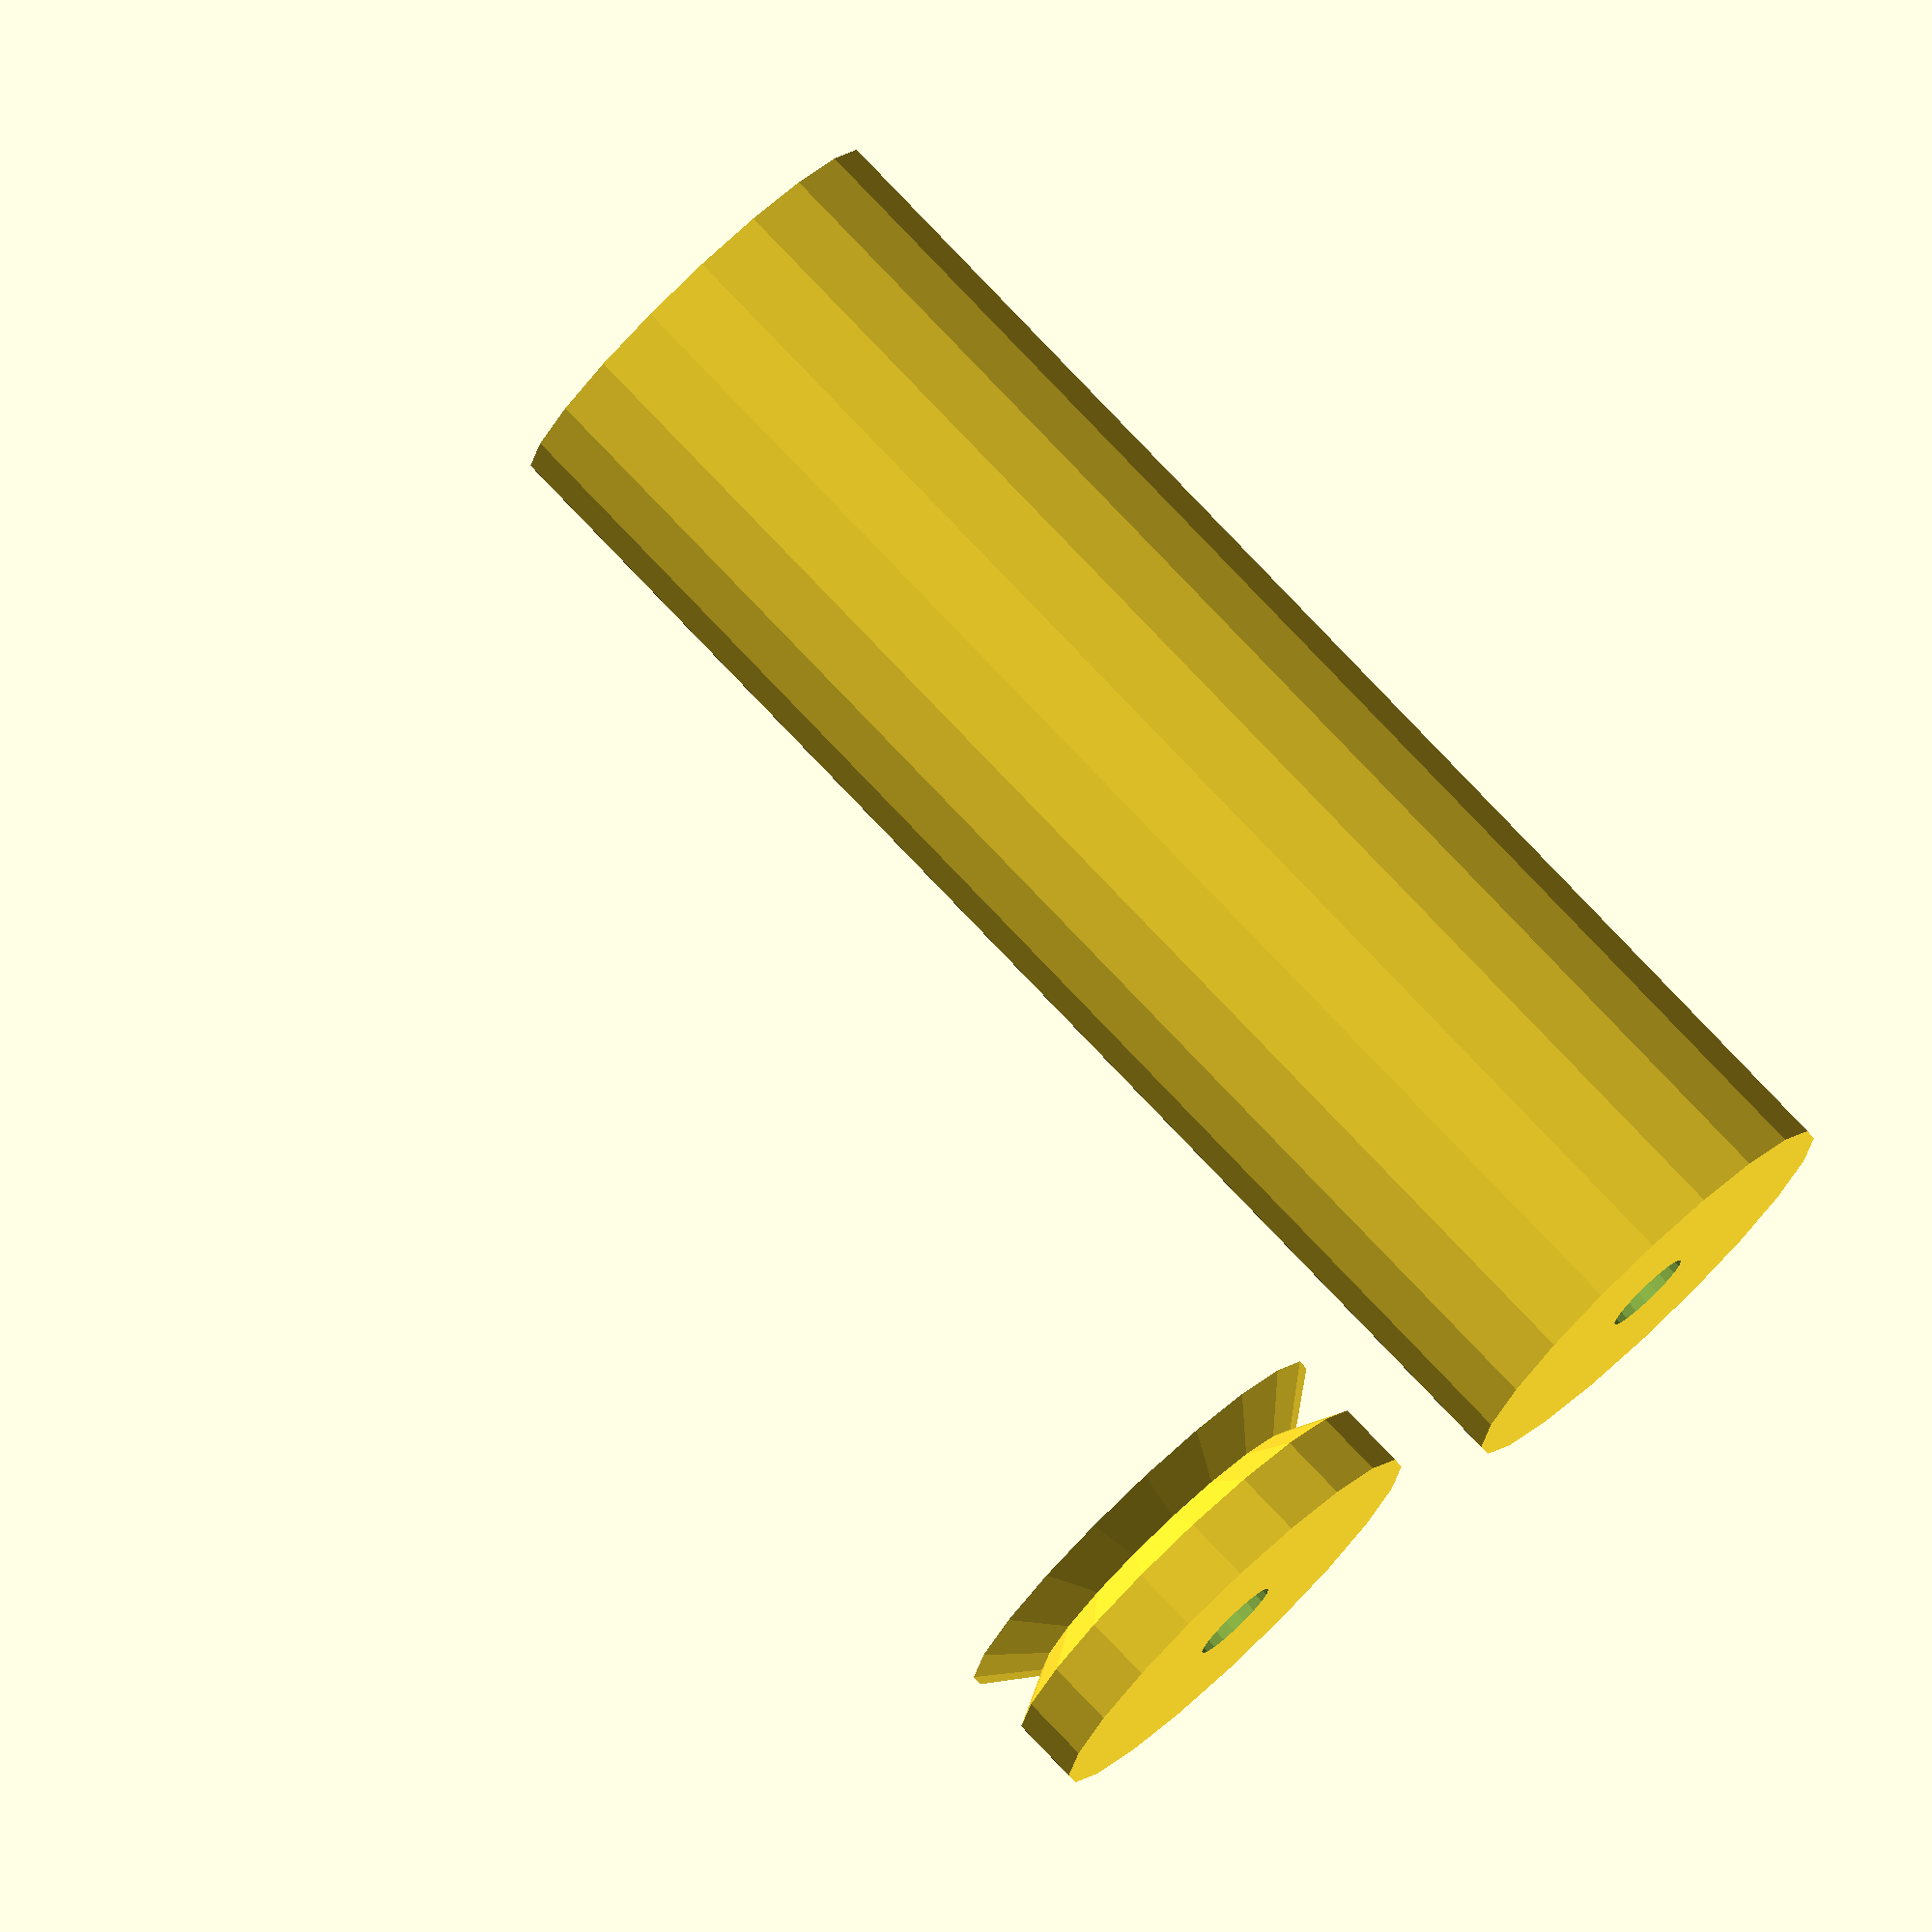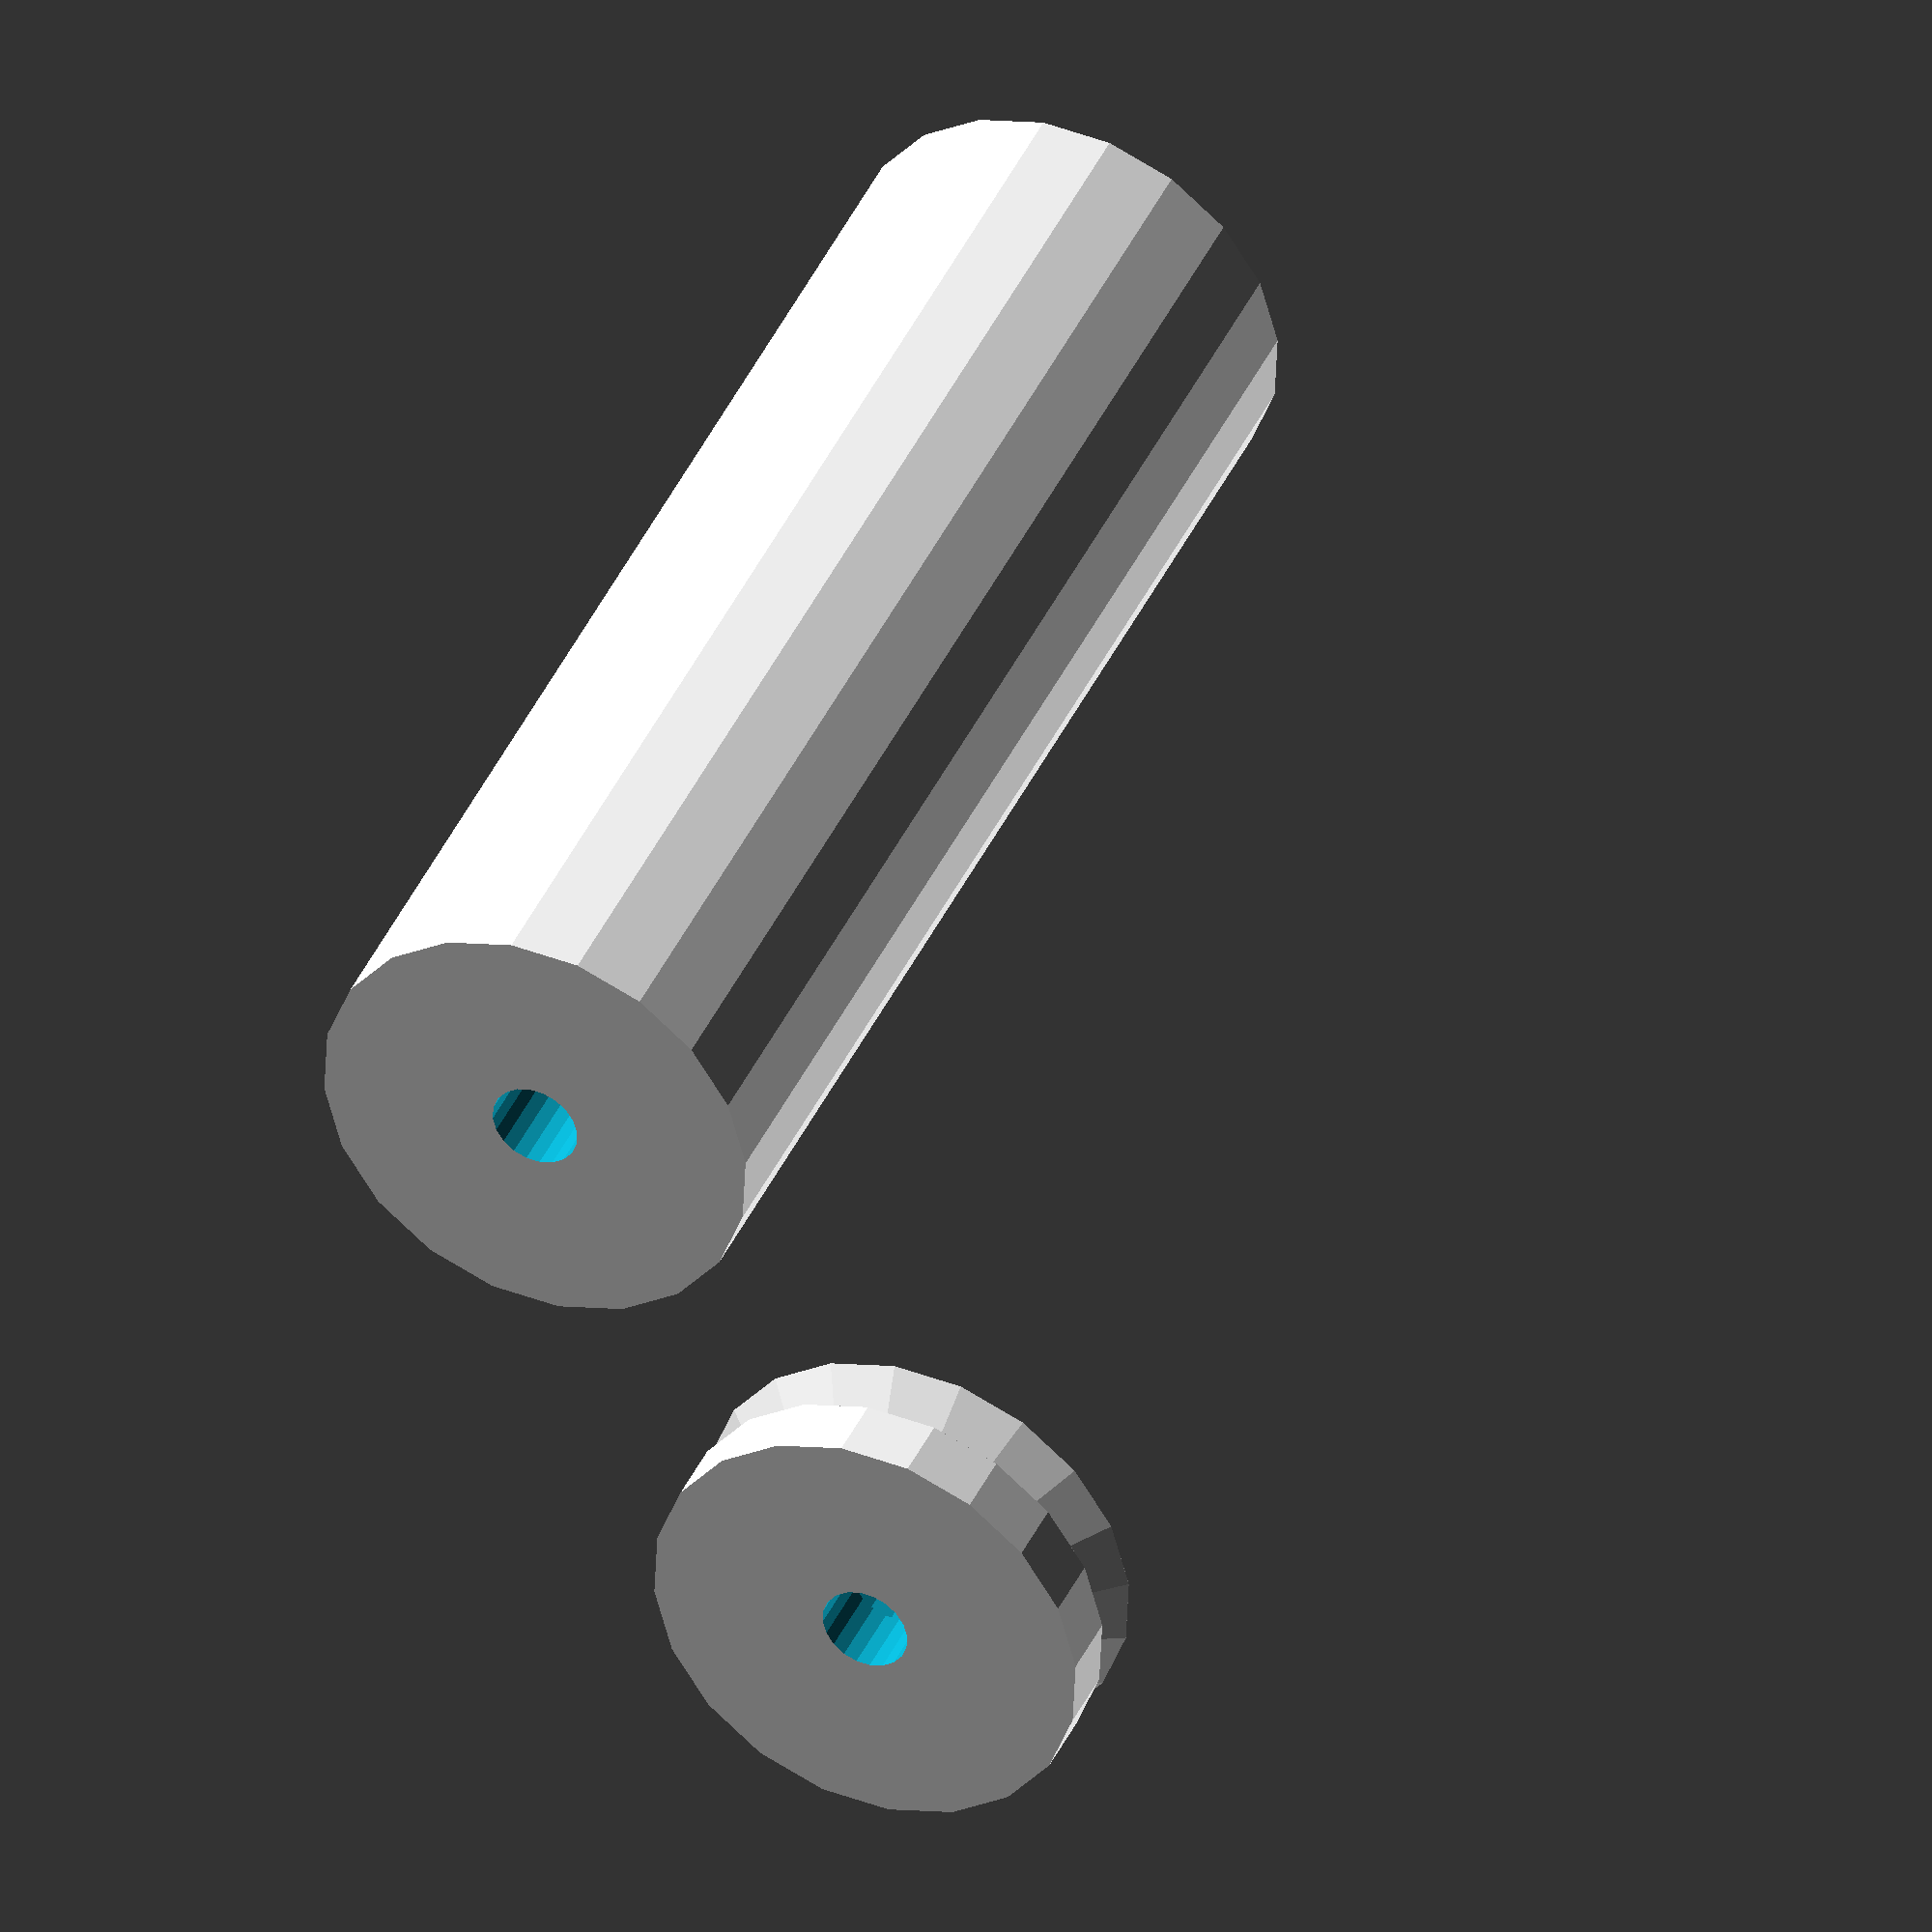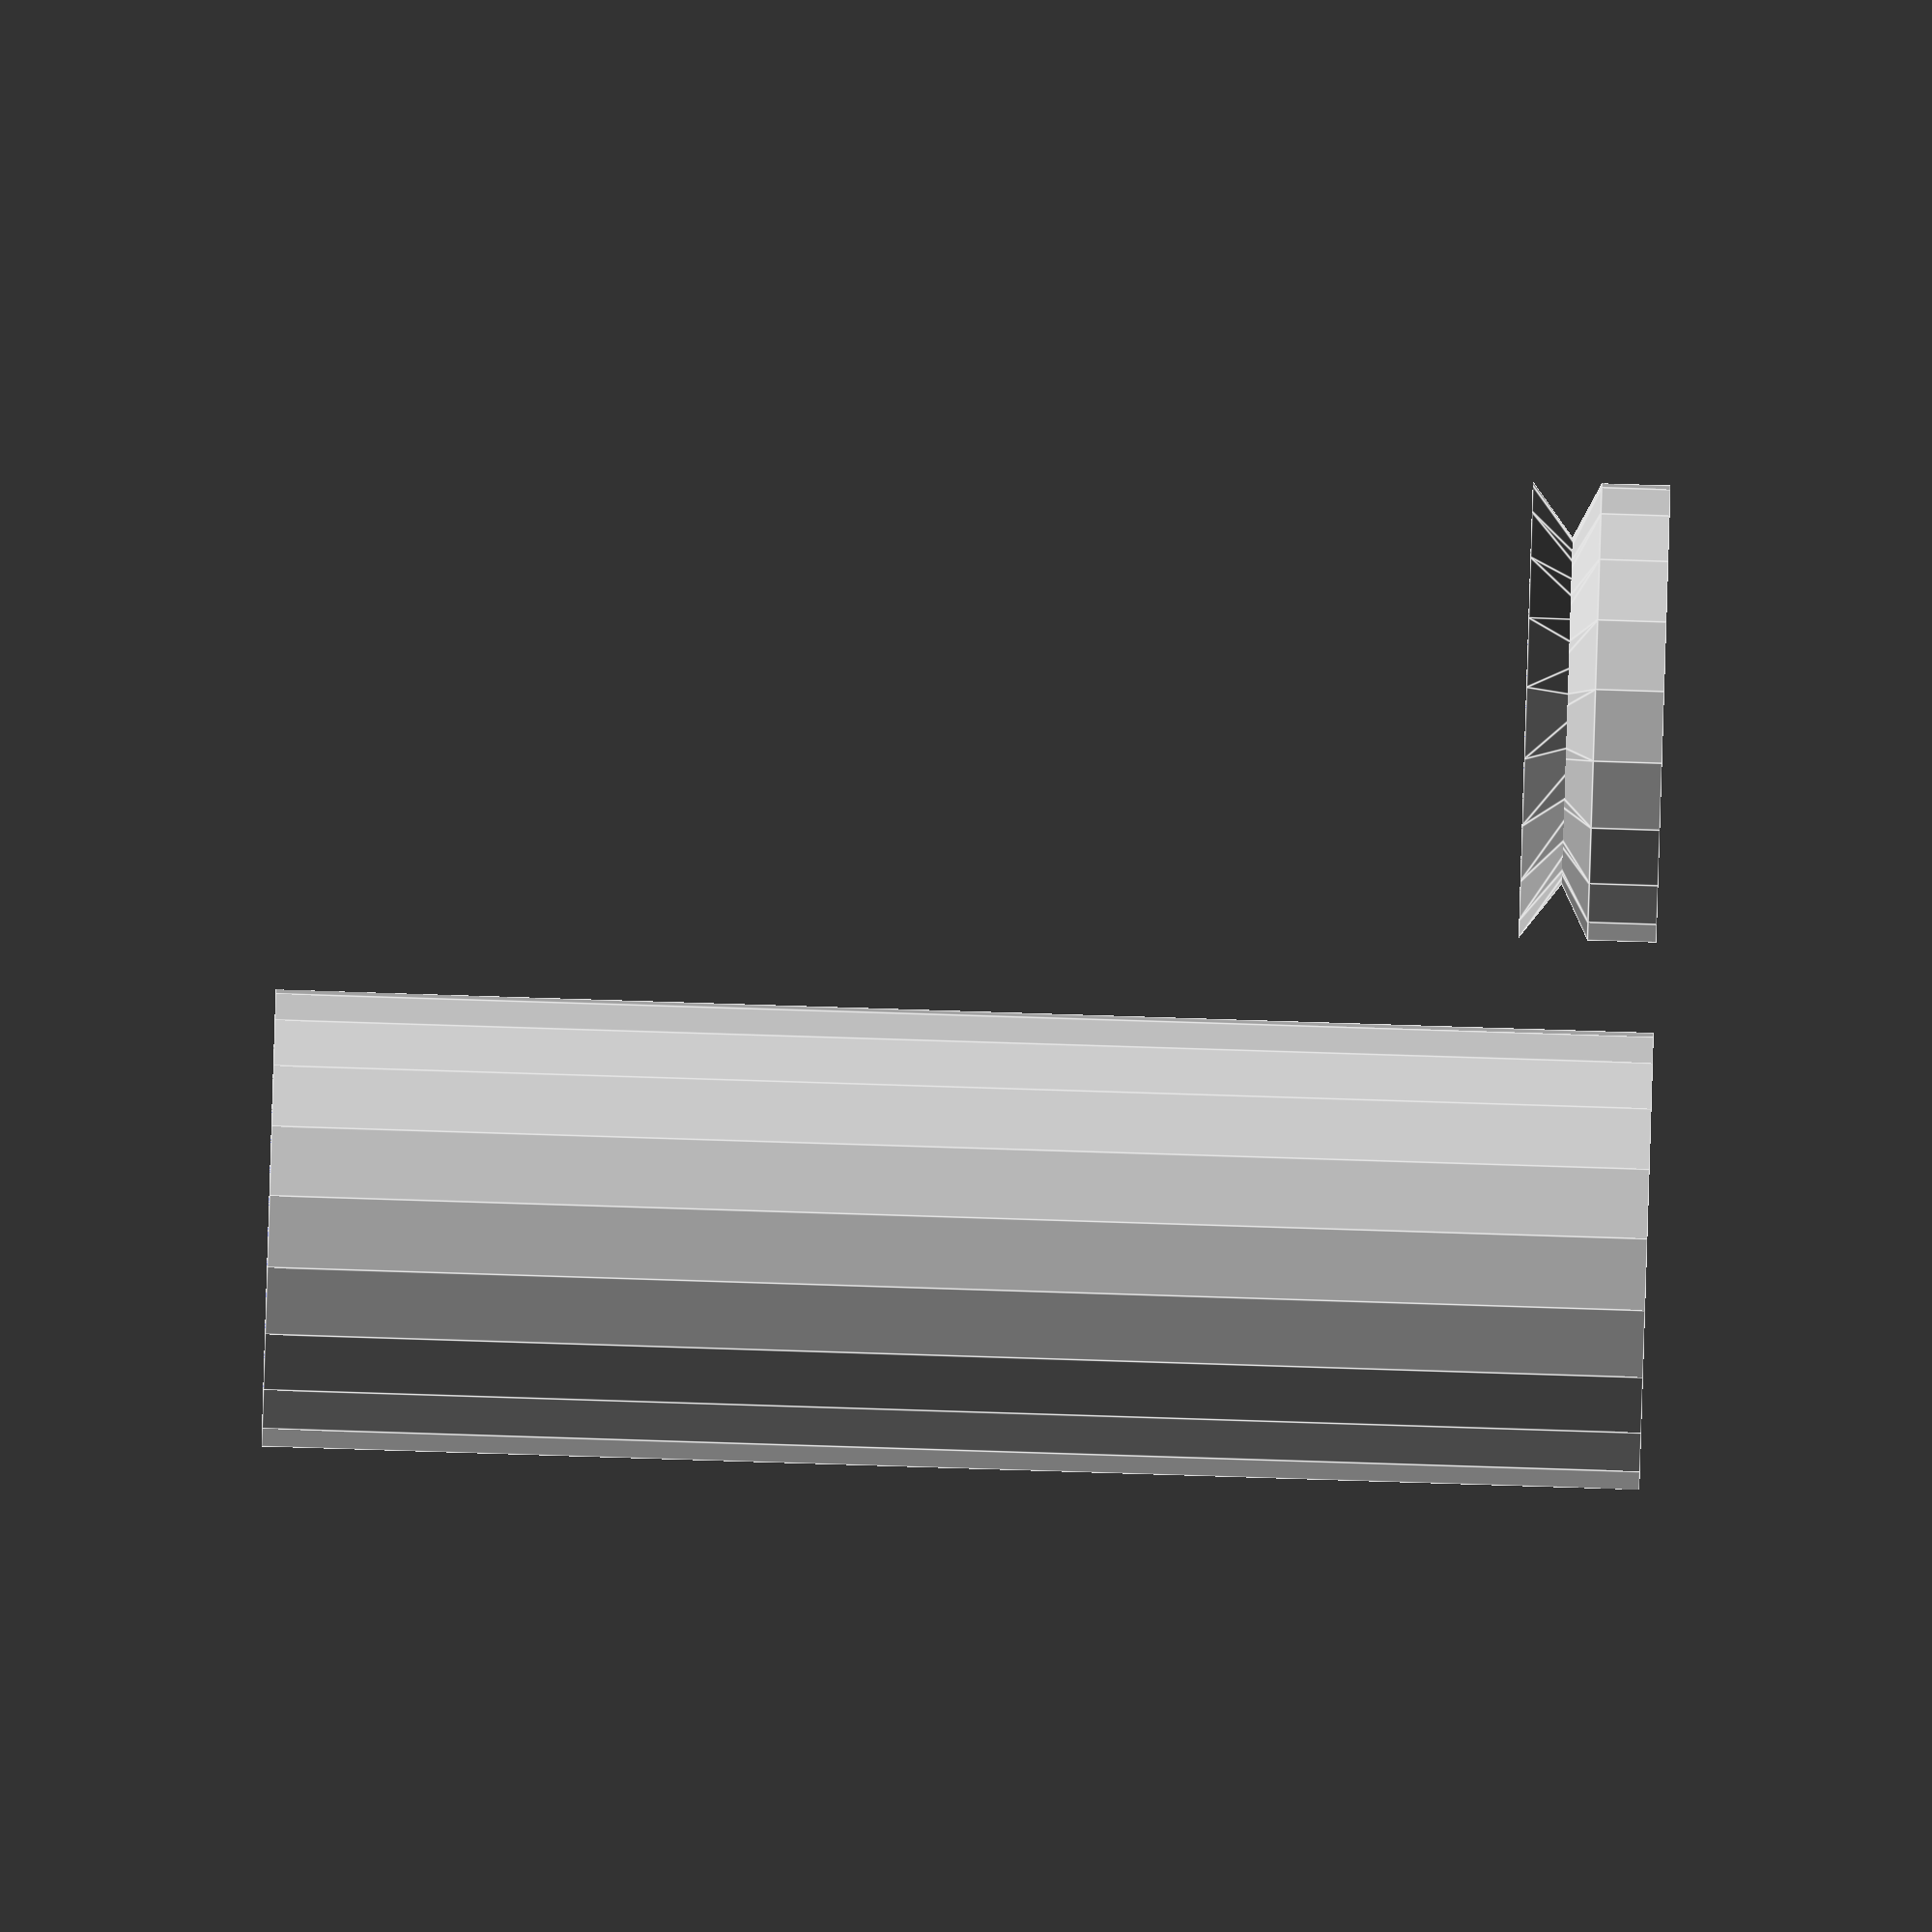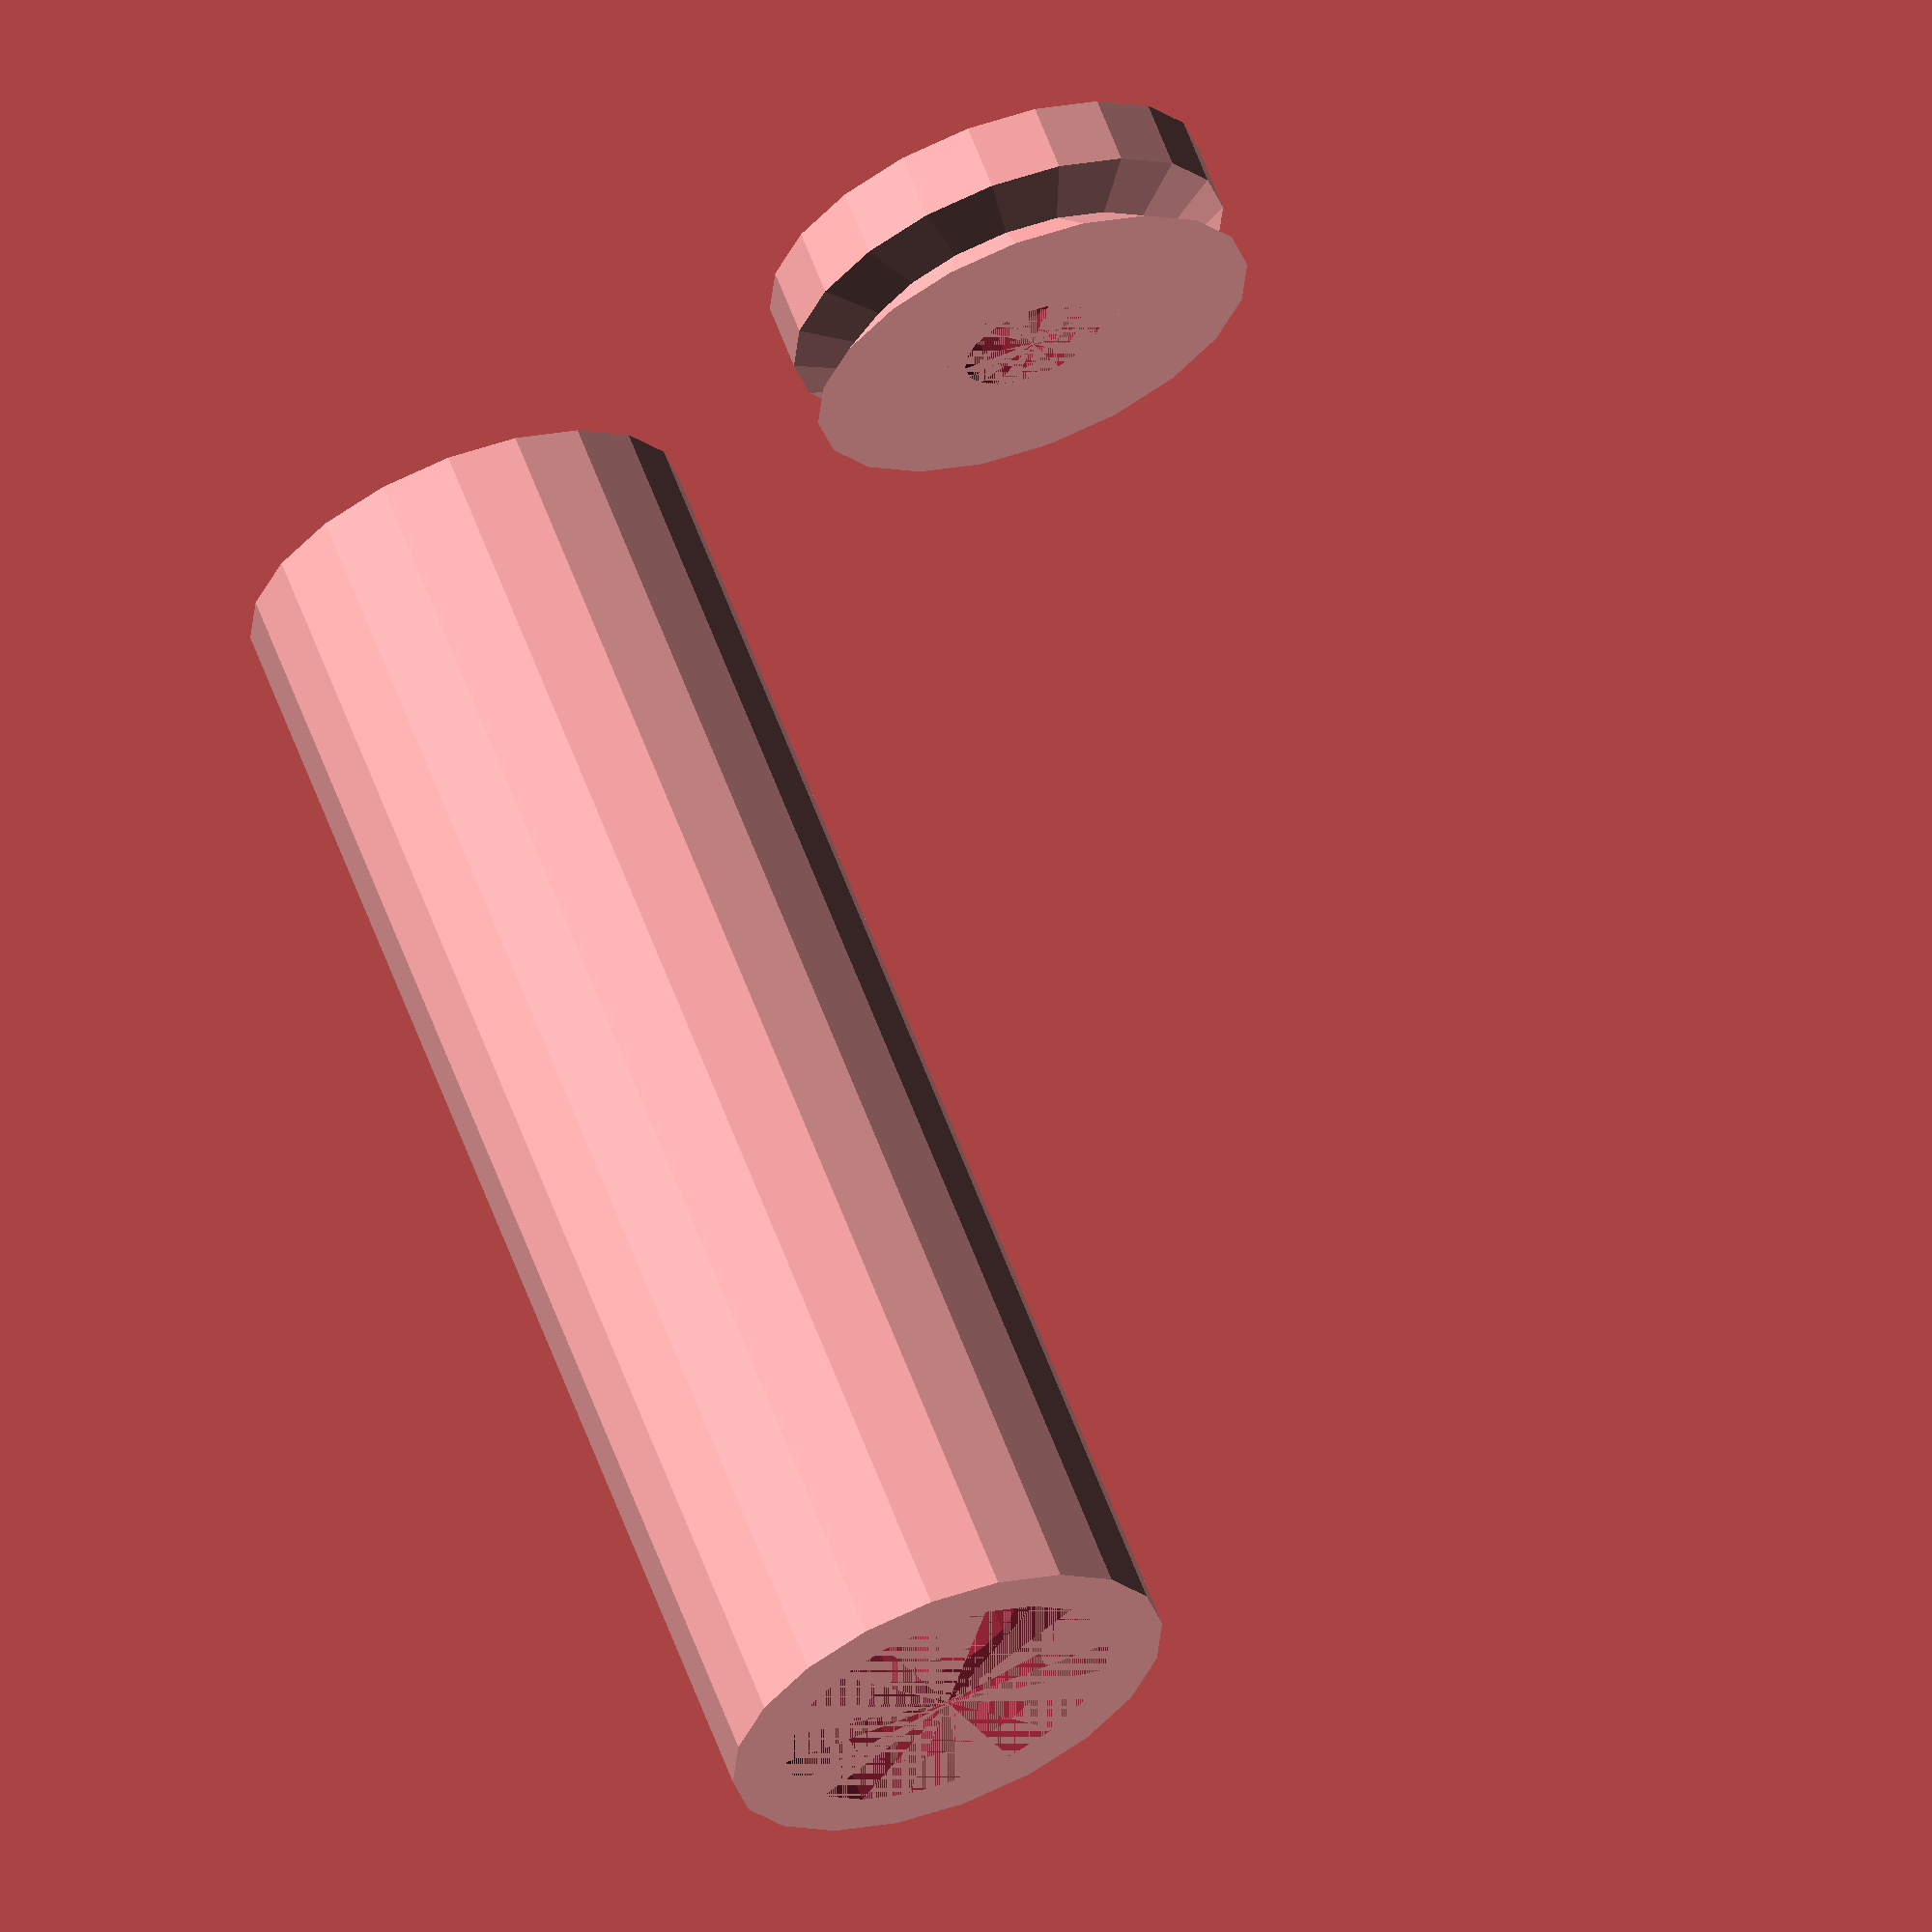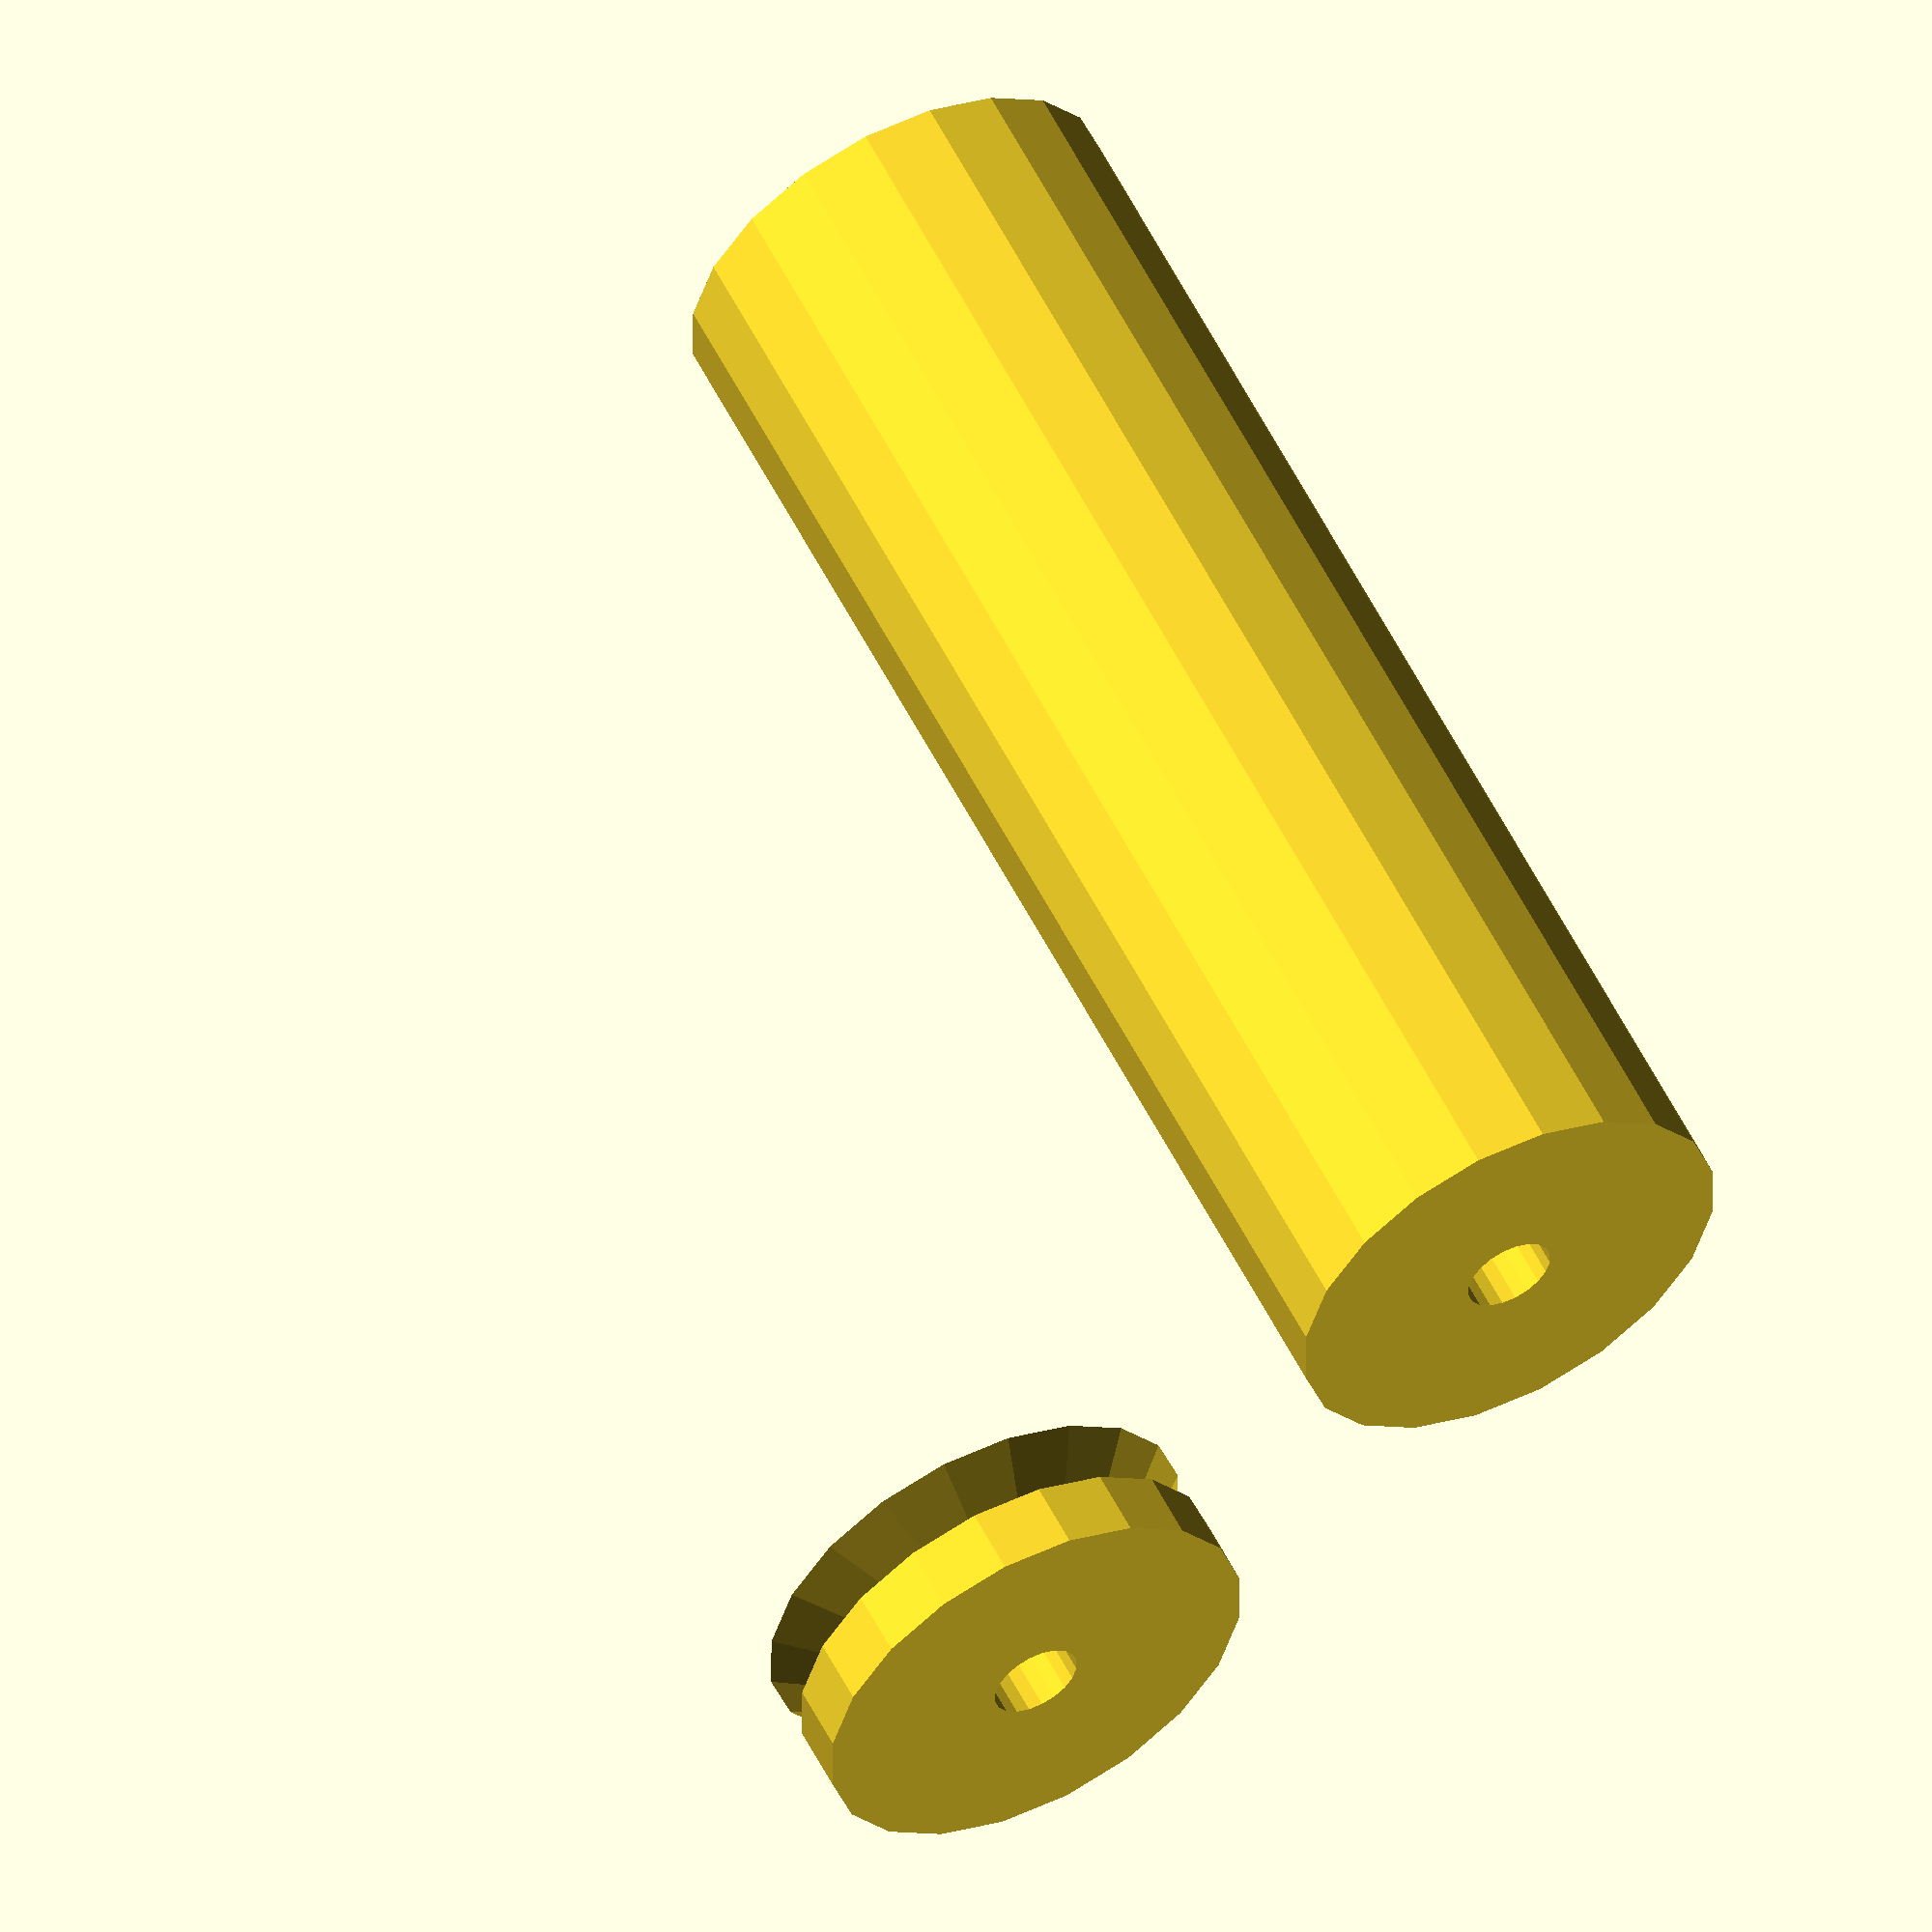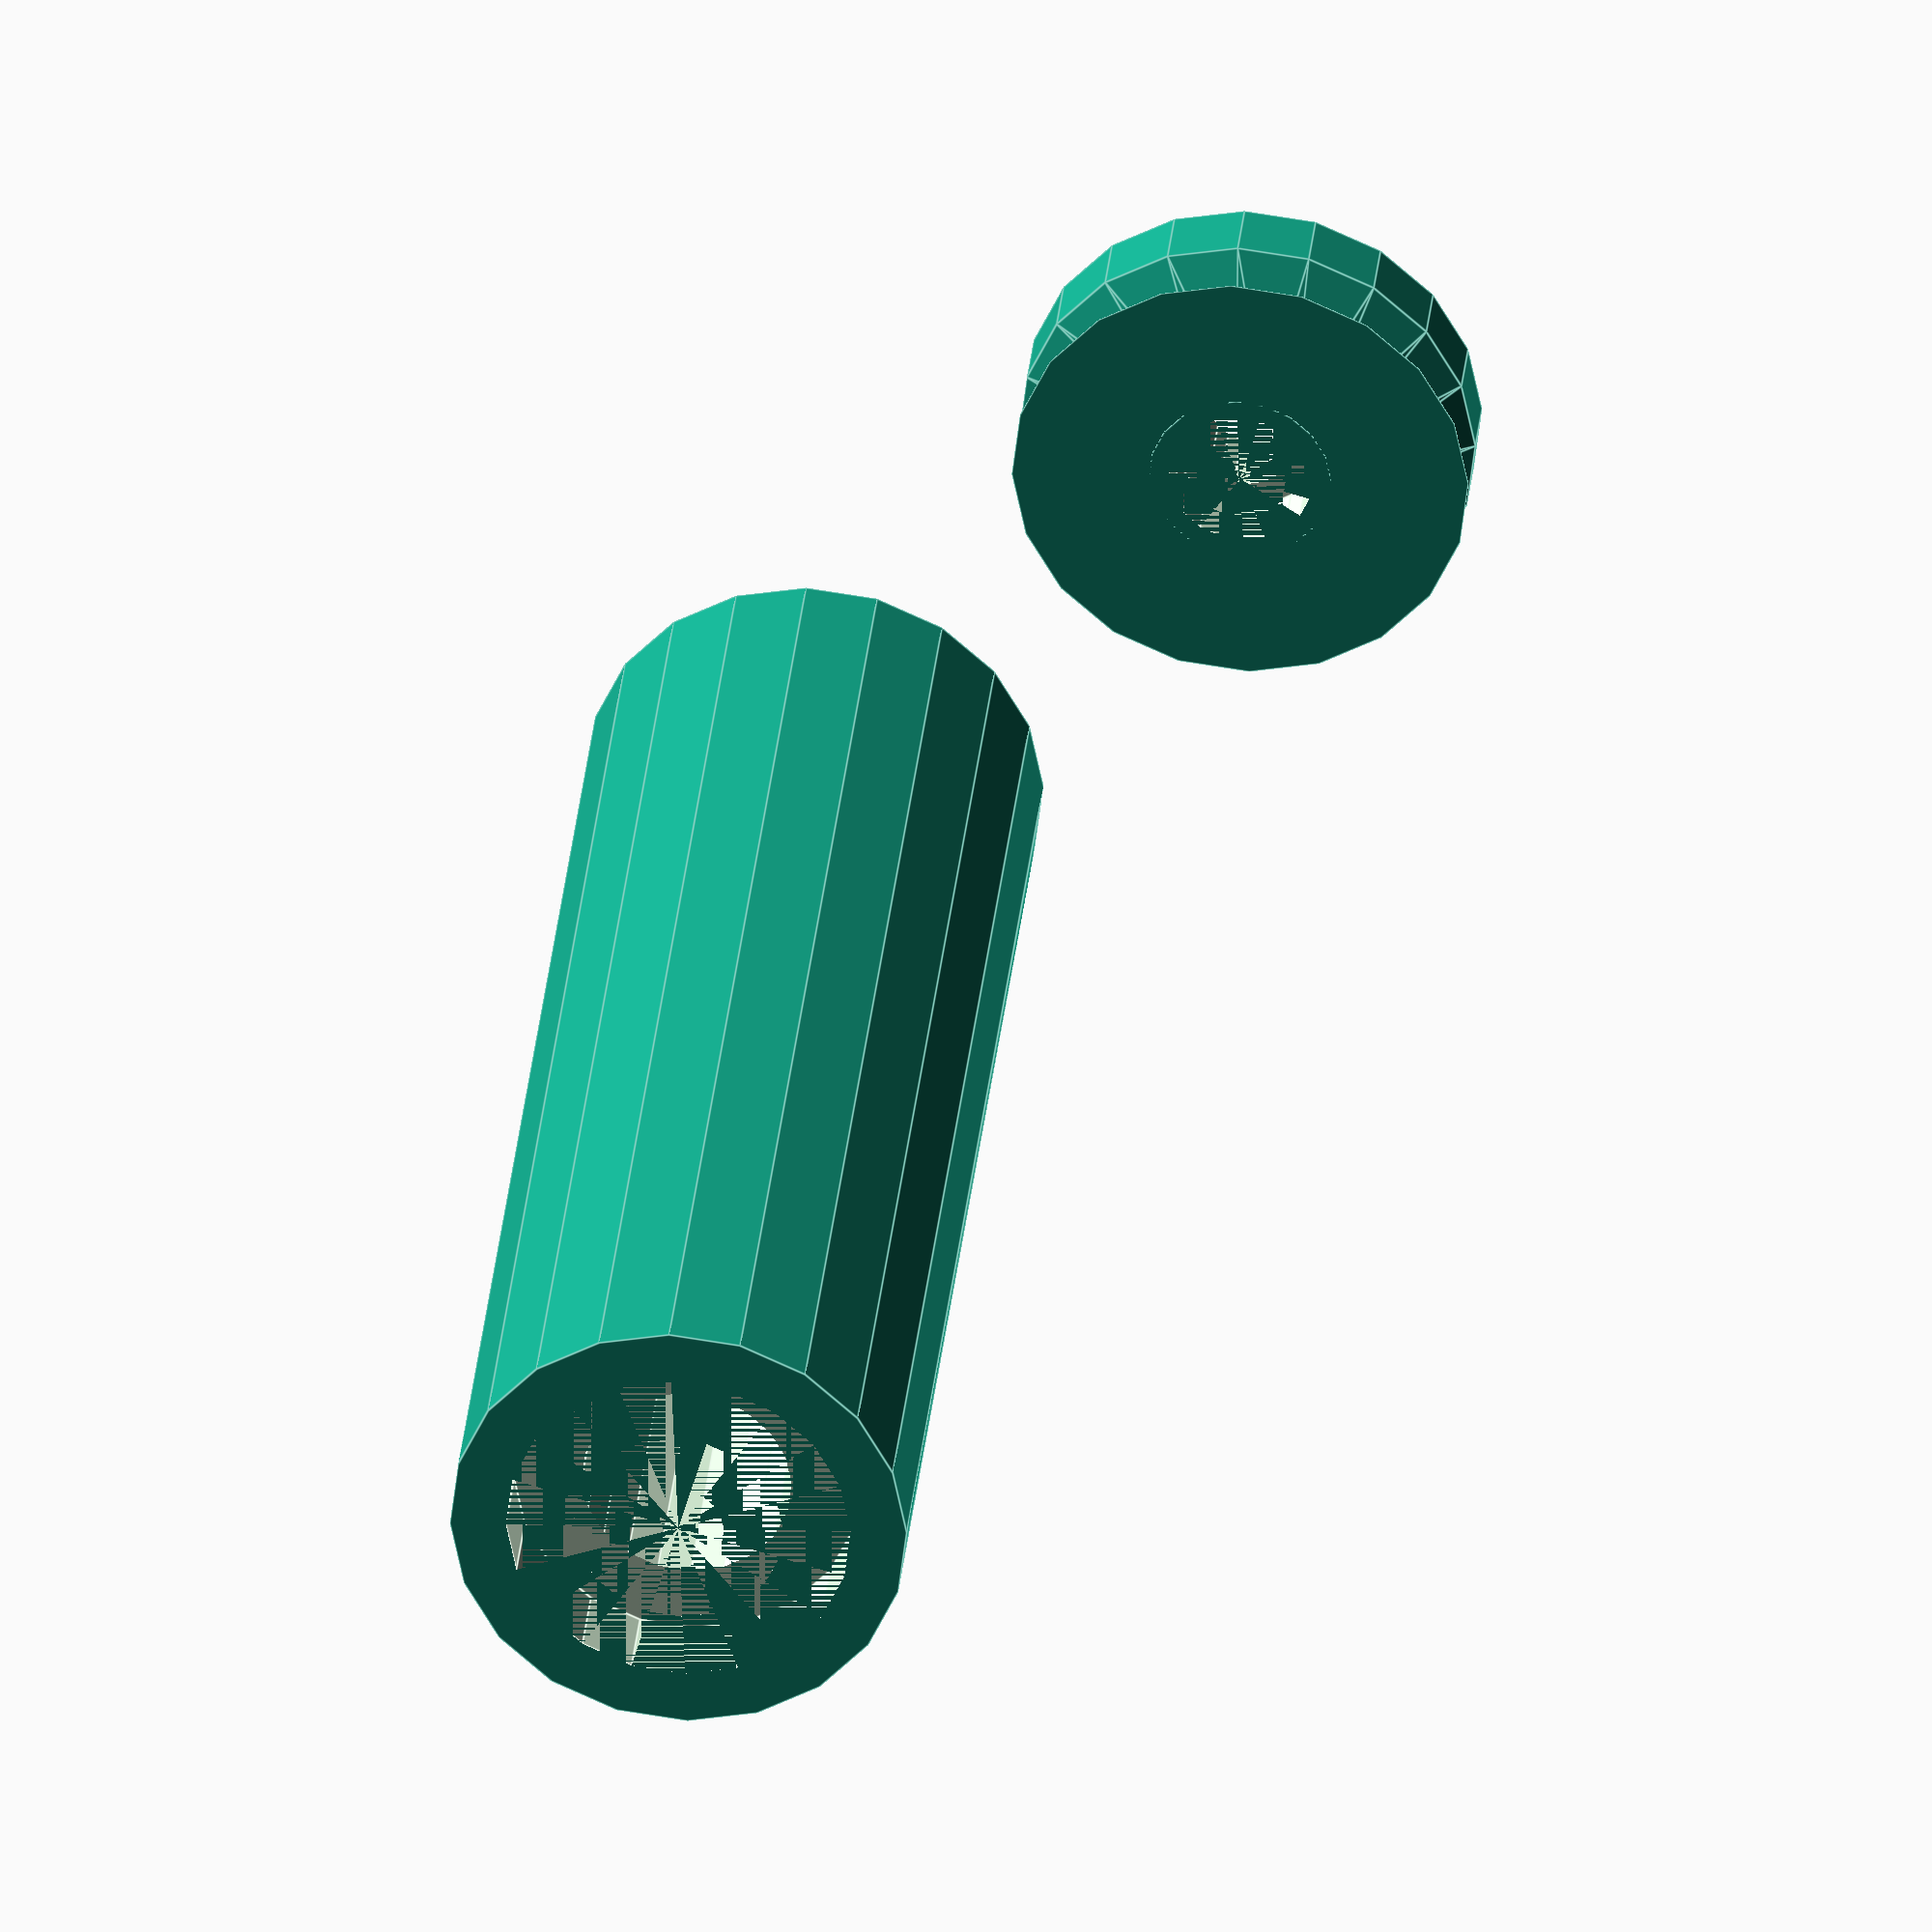
<openscad>
/*
    
    PCB-Halter
    
    notwendige Zutaten:
    - Schraube M3 x 30
    - Scheibe mit großem Außendurchmesser (DIN 9021) M3 (3,2 x 9,0 x 3)
    - Mutter M3
    - Feder 0,5 mm x 35 mm x 8 mm 
    
    Drucken mit hoher Füllung, damit sie "was wiegen tun".
    
    Bei der Feder muss man sehen, was der Markt hergibt. Ich habe
    zwei Federn ineinander gesteckt, um die nötige Kraft zu erhalten.
  
    Für ein einfaches, dünnes Stück Stahlblech A4 habe ich keine Quelle 
    gefunden. Oft sind die Bleche zu dick. Oder mit der (Schlag-) Schere
    geschnitten, daher scharfkantig und verzogen.
    
*/
$fn = $preview ? 20 : 200;

federda = 8.3;
federl = 20.0;

schraubenda = 3.2+0.8;
schraubenkda = 5.9+0.4;
schraubenkh = 2.5+0.2;

da = 20.0;
bottoml = 60.0;

magnetdm = 15.0+0.1;       // Null für ohne Magnet
magneth = 3.6+0.1;

kscheibendm = 8.8+0.2;

lochda = max(kscheibendm,federda)+0.2;

// besser getrennt exportieren, zwei Teile in Slicer importieren
// dort vervielfachen und anordnen lassen
/**/
translate([0,0,6]) top();
/**/
translate([20,20,bottoml]) bottom();
/**/


//================================================================
module bottom() {
    rotate([180,0,0])
    difference() {
        union() {
            cylinder(d=da,h=bottoml);
        }
        union() {
            cylinder(d=lochda,h=bottoml-5);
            cylinder(d=schraubenda,h=bottoml+5);
            cylinder(d=magnetdm,h=magneth);
        }
    }
}

//================================================================
module top() {
    rotate([180,0,0])
    difference() {
        union() {
            cylinder(d1=8,d2=da,h=3);
            cylinder(d2=12,d1=da,h=3);
            translate([0,0,3]) cylinder(d=da,h=3);
        }
        union() {
            cylinder(d=schraubenda,h=10);
            cylinder(d=schraubenkda,h=schraubenkh);
        }
    }
}


</openscad>
<views>
elev=280.6 azim=196.2 roll=136.4 proj=o view=wireframe
elev=139.7 azim=168.4 roll=337.3 proj=o view=solid
elev=88.6 azim=191.0 roll=88.2 proj=o view=edges
elev=117.6 azim=13.6 roll=200.5 proj=o view=solid
elev=124.0 azim=80.6 roll=26.4 proj=o view=wireframe
elev=147.0 azim=357.7 roll=174.3 proj=o view=edges
</views>
